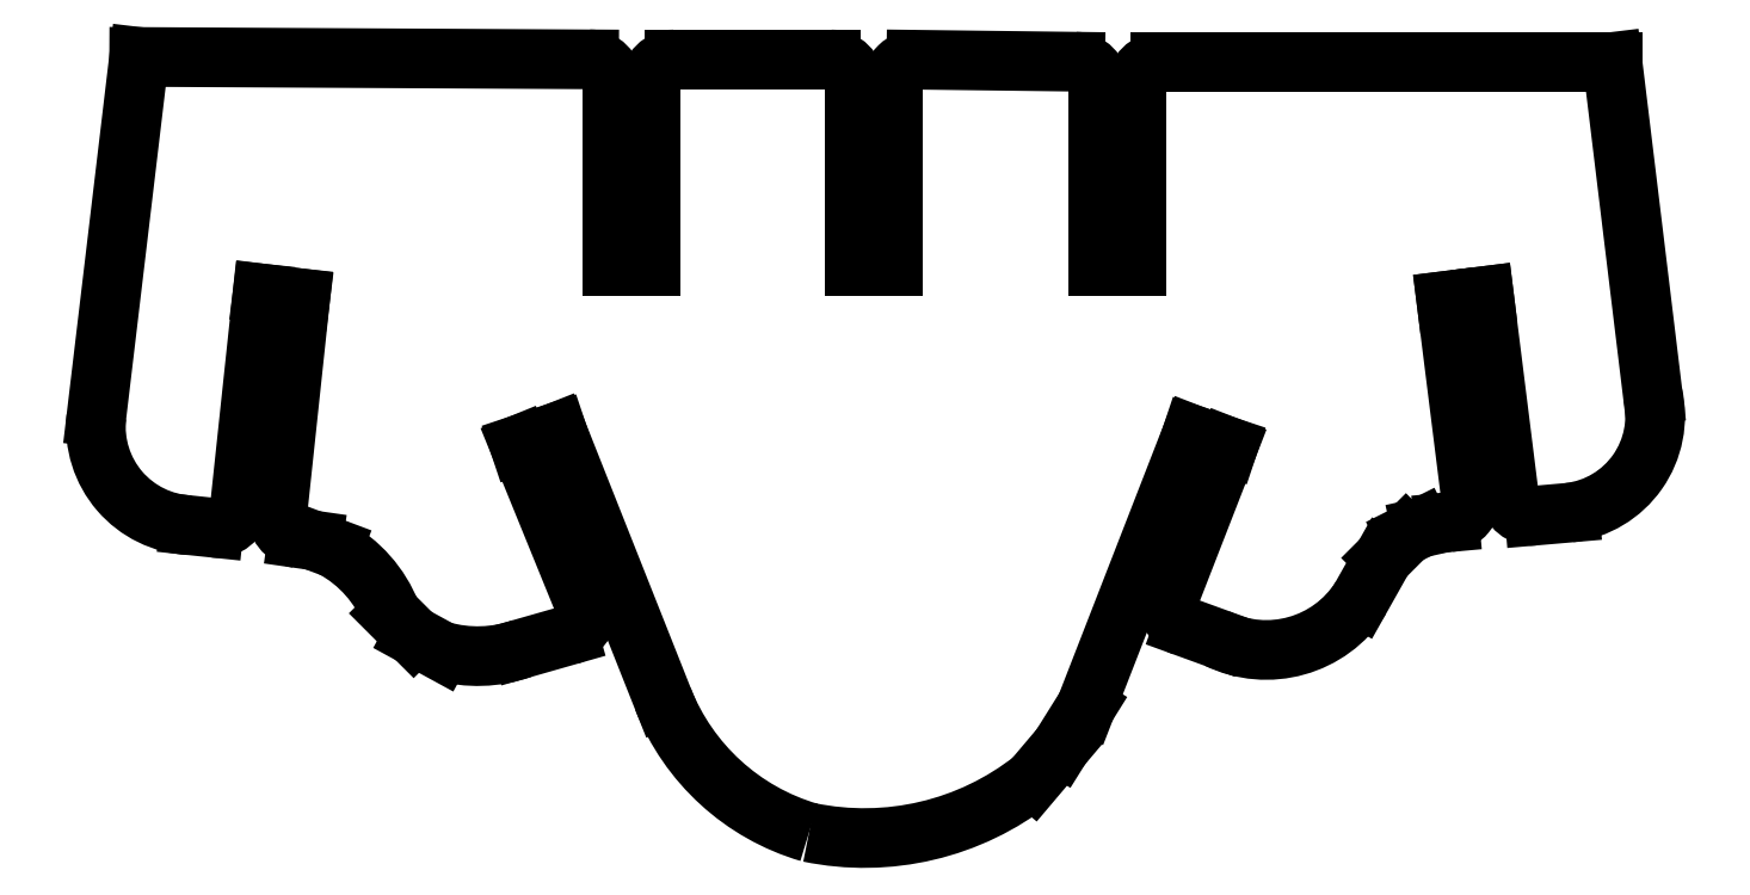
<metadata>
{"format":"dxf","ext":"dxf","renderer":"ezdxf+matplotlib","layout":"modelspace","background":"white","min_lineweight":24,"dpi":150}
</metadata>
<code>
0
SECTION
2
ENTITIES
0
ARC
8
WHITE
10
4.157
20
17.35
30
0
40
4.157
50
174.3
51
267.2
0
LINE
8
WHITE
10
0.02091
20
17.77
30
0
11
1.827
21
32.96
31
0
0
LINE
8
WHITE
10
1.827
20
32.96
30
0
11
20.81
21
32.86
31
0
0
ARC
8
WHITE
10
20.8
20
31.86
30
0
40
1
50
0
51
89.7
0
LINE
8
WHITE
10
21.8
20
31.86
30
0
11
21.8
21
24.15
31
0
0
LINE
8
WHITE
10
21.8
20
24.15
30
0
11
23.4
21
24.15
31
0
0
LINE
8
WHITE
10
23.4
20
24.15
30
0
11
23.4
21
31.86
31
0
0
ARC
8
WHITE
10
24.4
20
31.86
30
0
40
1
50
90
51
180
0
LINE
8
WHITE
10
24.4
20
32.86
30
0
11
31
21
32.86
31
0
0
ARC
8
WHITE
10
31
20
31.86
30
0
40
1
50
0
51
90
0
LINE
8
WHITE
10
32
20
31.86
30
0
11
32
21
24.15
31
0
0
LINE
8
WHITE
10
32
20
24.15
30
0
11
33.6
21
24.15
31
0
0
LINE
8
WHITE
10
33.6
20
24.15
30
0
11
33.6
21
31.85
31
0
0
ARC
8
WHITE
10
34.6
20
31.85
30
0
40
1
50
89.29
51
180
0
LINE
8
WHITE
10
34.61
20
32.85
30
0
11
41.32
21
32.76
31
0
0
ARC
8
WHITE
10
41.31
20
31.76
30
0
40
1
50
0
51
89.29
0
LINE
8
WHITE
10
42.31
20
31.76
30
0
11
42.31
21
24.15
31
0
0
LINE
8
WHITE
10
42.31
20
24.15
30
0
11
43.91
21
24.15
31
0
0
LINE
8
WHITE
10
43.91
20
24.15
30
0
11
43.91
21
31.75
31
0
0
ARC
8
WHITE
10
44.91
20
31.75
30
0
40
1
50
90
51
180
0
LINE
8
WHITE
10
44.91
20
32.75
30
0
11
63.98
21
32.75
31
0
0
LINE
8
WHITE
10
63.98
20
32.75
30
0
11
65.68
21
18.73
31
0
0
ARC
8
WHITE
10
61.68
20
17.81
30
0
40
4.111
50
-82.99
51
12.85
0
LINE
8
WHITE
10
62.18
20
13.73
30
0
11
60.69
21
13.6
31
0
0
ARC
8
WHITE
10
60.61
20
14.6
30
0
40
1
50
-172.9
51
-85.03
0
LINE
8
WHITE
10
59.61
20
14.48
30
0
11
58.56
21
22.87
31
0
0
LINE
8
WHITE
10
58.56
20
22.87
30
0
11
56.98
21
22.67
31
0
0
LINE
8
WHITE
10
56.98
20
22.67
30
0
11
58
21
14.45
31
0
0
ARC
8
WHITE
10
57.01
20
14.33
30
0
40
1
50
-84.81
51
7.125
0
LINE
8
WHITE
10
57.1
20
13.33
30
0
11
56.86
21
13.31
31
0
0
LINE
8
WHITE
10
56.86
20
13.31
30
0
11
55.91
21
13.1
31
0
0
LINE
8
WHITE
10
55.91
20
13.1
30
0
11
55.27
21
12.78
31
0
0
LINE
8
WHITE
10
55.27
20
12.78
30
0
11
54.31
21
11.82
31
0
0
LINE
8
WHITE
10
54.31
20
11.82
30
0
11
53.36
21
10.12
31
0
0
ARC
8
WHITE
10
49.38
20
12.66
30
0
40
4.719
50
-116.1
51
-32.52
0
LINE
8
WHITE
10
47.3
20
8.421
30
0
11
45.9
21
8.929
31
0
0
ARC
8
WHITE
10
46.25
20
9.869
30
0
40
1
50
158.7
51
250
0
LINE
8
WHITE
10
45.31
20
10.23
30
0
11
47.76
21
16.52
31
0
0
LINE
8
WHITE
10
47.76
20
16.52
30
0
11
46.24
21
17.03
31
0
0
LINE
8
WHITE
10
46.24
20
17.03
30
0
11
41.78
21
5.552
31
0
0
LINE
8
WHITE
10
41.78
20
5.552
30
0
11
40.71
21
3.852
31
0
0
LINE
8
WHITE
10
40.71
20
3.852
30
0
11
39.55
21
2.471
31
0
0
ARC
8
WHITE
10
32.42
20
11.5
30
0
40
11.5
50
-101.7
51
-51.74
0
ARC
8
WHITE
10
32.77
20
9.357
30
0
40
9.503
50
-158.5
51
-106.4
0
LINE
8
WHITE
10
23.93
20
5.871
30
0
11
19.46
21
17.13
31
0
0
LINE
8
WHITE
10
19.46
20
17.13
30
0
11
17.87
21
16.6
31
0
0
LINE
8
WHITE
10
17.87
20
16.6
30
0
11
20.6
21
9.897
31
0
0
ARC
8
WHITE
10
19.67
20
9.52
30
0
40
1
50
-74.05
51
22.15
0
LINE
8
WHITE
10
19.95
20
8.559
30
0
11
17.98
21
7.996
31
0
0
ARC
8
WHITE
10
16.11
20
13.31
30
0
40
5.633
50
-105.8
51
-70.63
0
LINE
8
WHITE
10
14.58
20
7.889
30
0
11
13.41
21
8.527
31
0
0
LINE
8
WHITE
10
13.41
20
8.527
30
0
11
12.45
21
9.483
31
0
0
ARC
8
WHITE
10
7.427
20
7.5
30
0
40
5.402
50
21.54
51
61.46
0
LINE
8
WHITE
10
10.01
20
12.25
30
0
11
9.158
21
12.56
31
0
0
LINE
8
WHITE
10
9.158
20
12.56
30
0
11
8.514
21
12.66
31
0
0
ARC
8
WHITE
10
8.655
20
13.65
30
0
40
1
50
173.9
51
261.9
0
LINE
8
WHITE
10
7.661
20
13.75
30
0
11
8.621
21
22.78
31
0
0
LINE
8
WHITE
10
8.621
20
22.78
30
0
11
7.033
21
22.98
31
0
0
LINE
8
WHITE
10
7.033
20
22.98
30
0
11
6.077
21
13.98
31
0
0
ARC
8
WHITE
10
5.082
20
14.09
30
0
40
1
50
-96.01
51
-6.072
0
LINE
8
WHITE
10
4.978
20
13.09
30
0
11
3.952
21
13.2
31
0
0
ENDSEC
0
EOF

</code>
